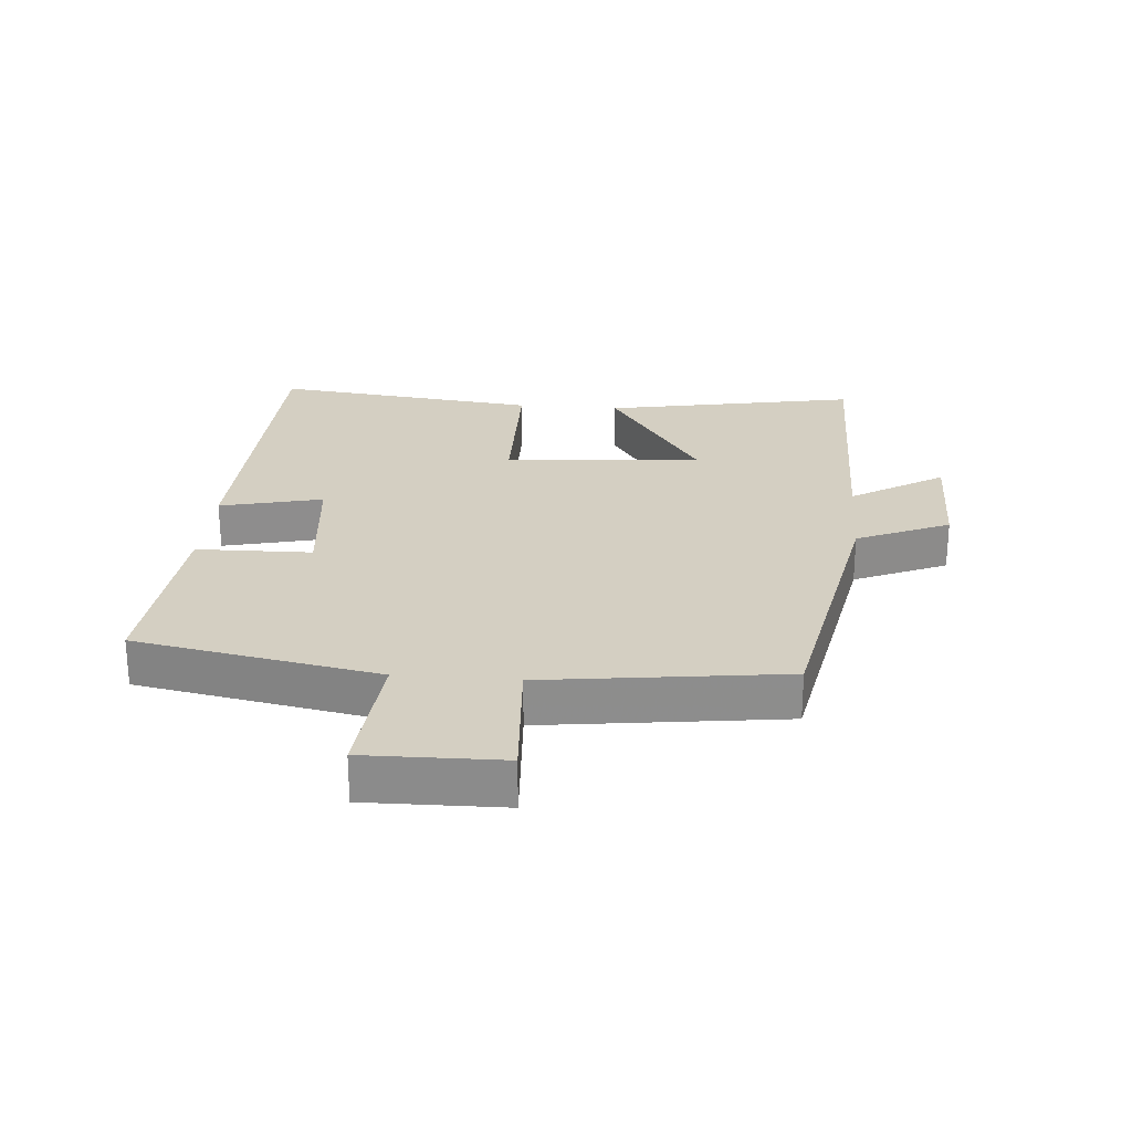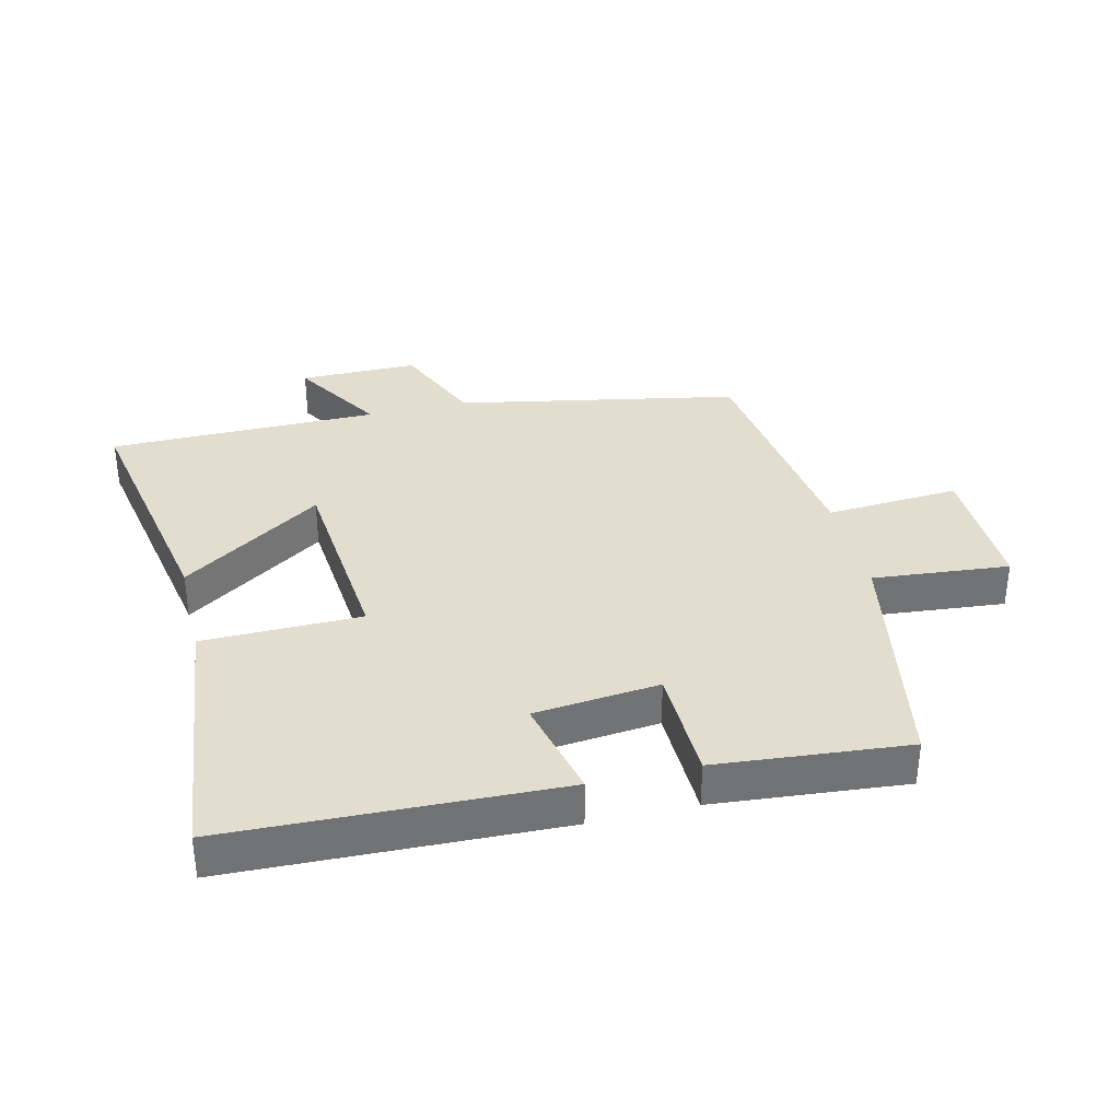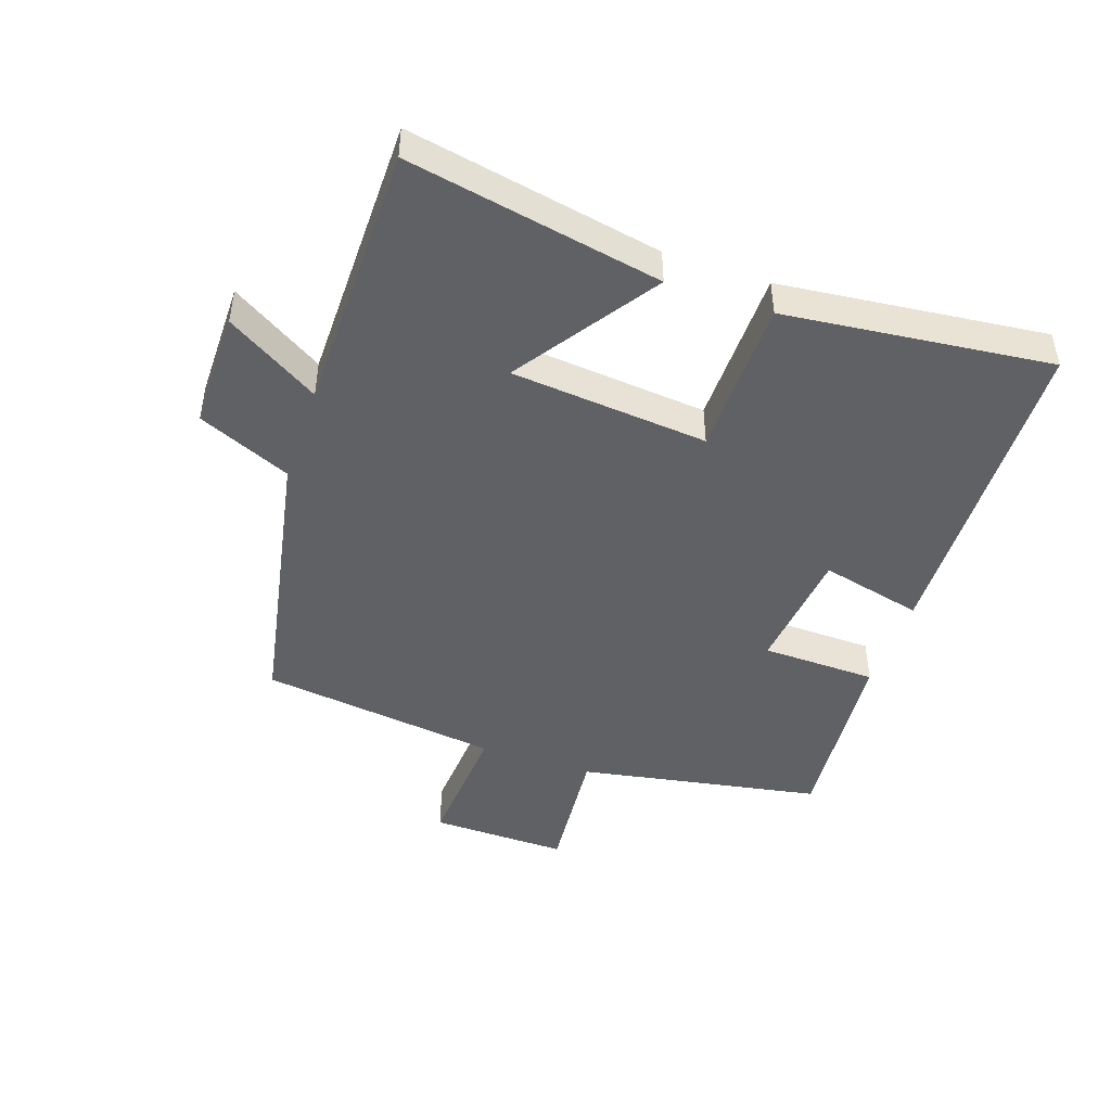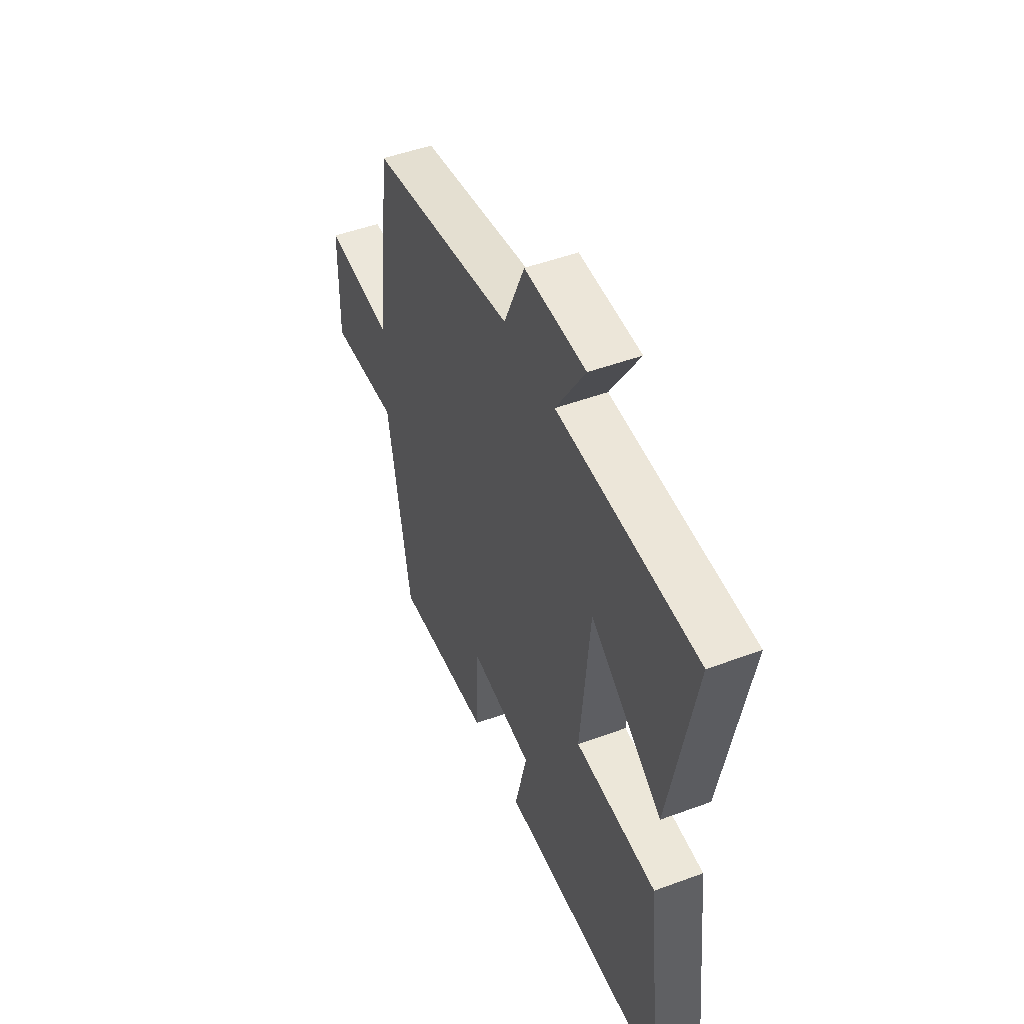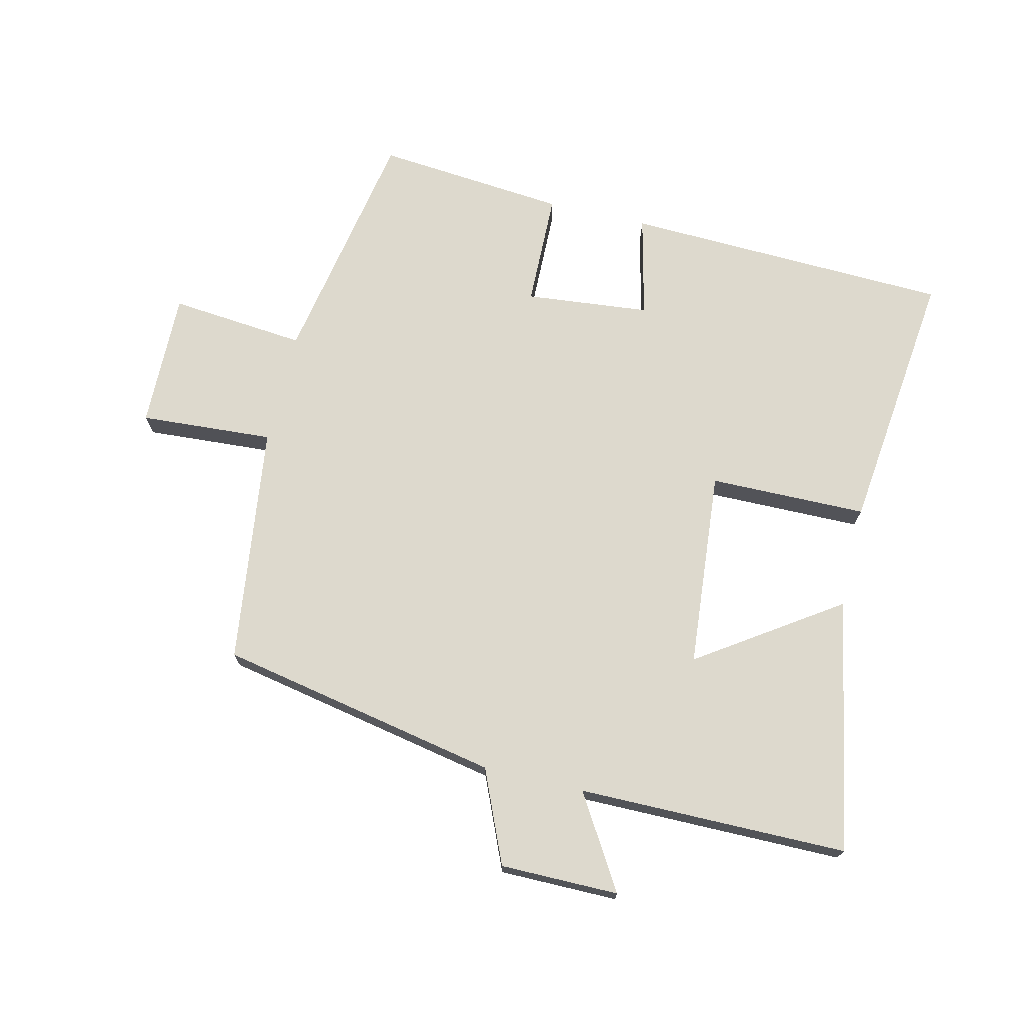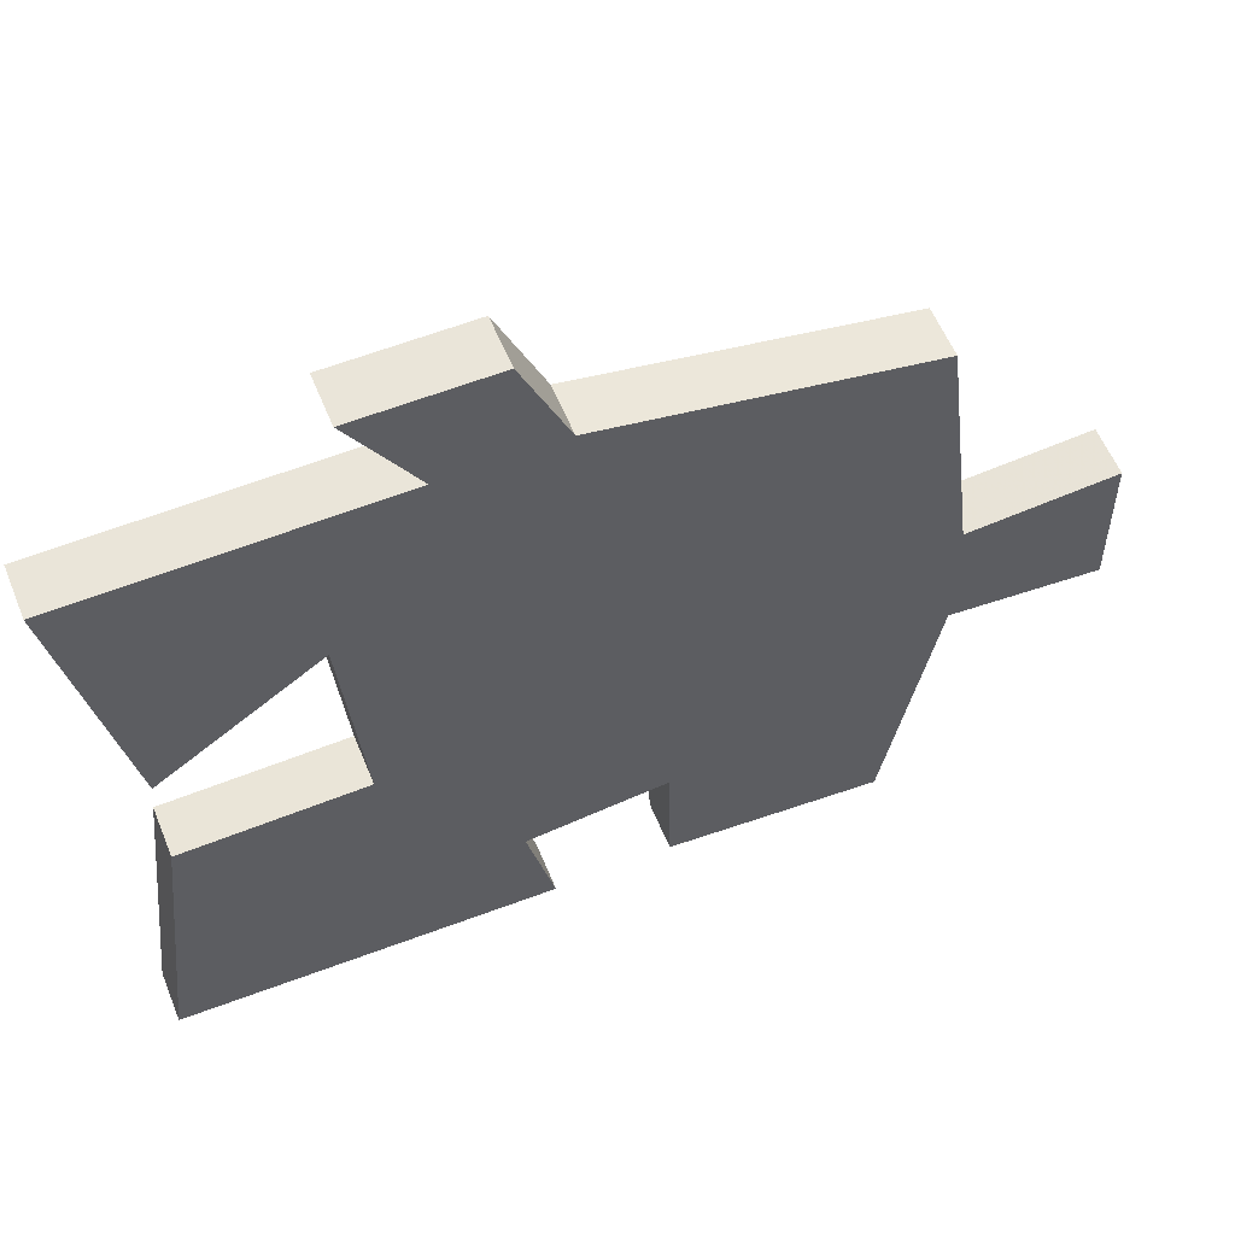
<metadata>
{"format":"obj","ext":"obj","renderer":"f3d","projection":"perspective","resolution":1024,"background":"white","views":[{"elev":25.7,"azim":-85.3,"up":"+Y"},{"elev":34.9,"azim":166.4,"up":"+Y"},{"elev":-46.3,"azim":71.0,"up":"+Y"},{"elev":49.0,"azim":67.7,"up":"+Z"},{"elev":71.9,"azim":13.4,"up":"+Y"},{"elev":58.1,"azim":157.8,"up":"+Z"}]}
</metadata>
<code>
v 0.547 0.07 -0.483
v 0.032 0.07 -0.5
v 0.07 0.07 -0.339
v -0.126 0.07 -0.319
v -0.13 0.07 -0.5
v -0.43 0.07 -0.527
v -0.5 0.07 -0.145
v -0.714 0.07 -0.165
v -0.71 0.07 0.051
v -0.5 0.07 0.037
v -0.451 0.07 0.414
v -0.009 0.07 0.5
v 0.054 0.07 0.646
v 0.24 0.07 0.646
v 0.151 0.07 0.5
v 0.575 0.07 0.498
v 0.5 0.07 0.099
v 0.28 0.07 0.248
v 0.252 0.07 -0.062
v 0.5 0.07 -0.065
v 0.547 0 -0.483
v 0.032 0 -0.5
v 0.07 0 -0.339
v -0.126 0 -0.319
v -0.13 0 -0.5
v -0.43 0 -0.527
v -0.5 0 -0.145
v -0.714 0 -0.165
v -0.71 0 0.051
v -0.5 0 0.037
v -0.451 0 0.414
v -0.009 0 0.5
v 0.054 0 0.646
v 0.24 0 0.646
v 0.151 0 0.5
v 0.575 0 0.498
v 0.5 0 0.099
v 0.28 0 0.248
v 0.252 0 -0.062
v 0.5 0 -0.065
f 19 20 1 2
f 18 19 2 3
f 15 16 17 18
f 15 18 3 4
f 12 13 14 15
f 10 11 12 15
f 10 15 4
f 7 8 9 10
f 6 7 10
f 4 5 6 10
f 22 21 40 39
f 23 22 39 38
f 38 37 36 35
f 24 23 38 35
f 35 34 33 32
f 35 32 31 30
f 24 35 30
f 30 29 28 27
f 30 27 26
f 30 26 25 24
f 1 21 22 2
f 2 22 23 3
f 3 23 24 4
f 4 24 25 5
f 5 25 26 6
f 6 26 27 7
f 7 27 28 8
f 8 28 29 9
f 9 29 30 10
f 10 30 31 11
f 11 31 32 12
f 12 32 33 13
f 13 33 34 14
f 14 34 35 15
f 15 35 36 16
f 16 36 37 17
f 17 37 38 18
f 18 38 39 19
f 19 39 40 20
f 20 40 21 1

</code>
